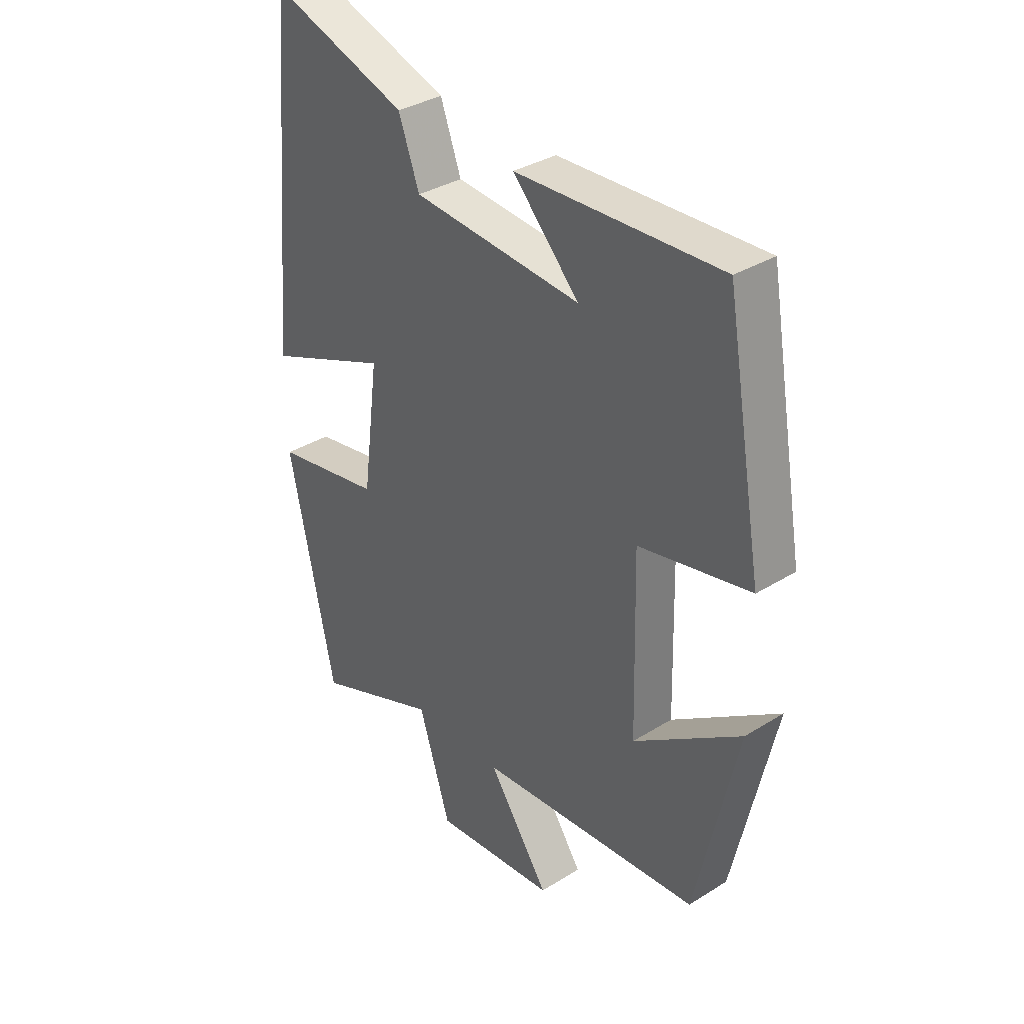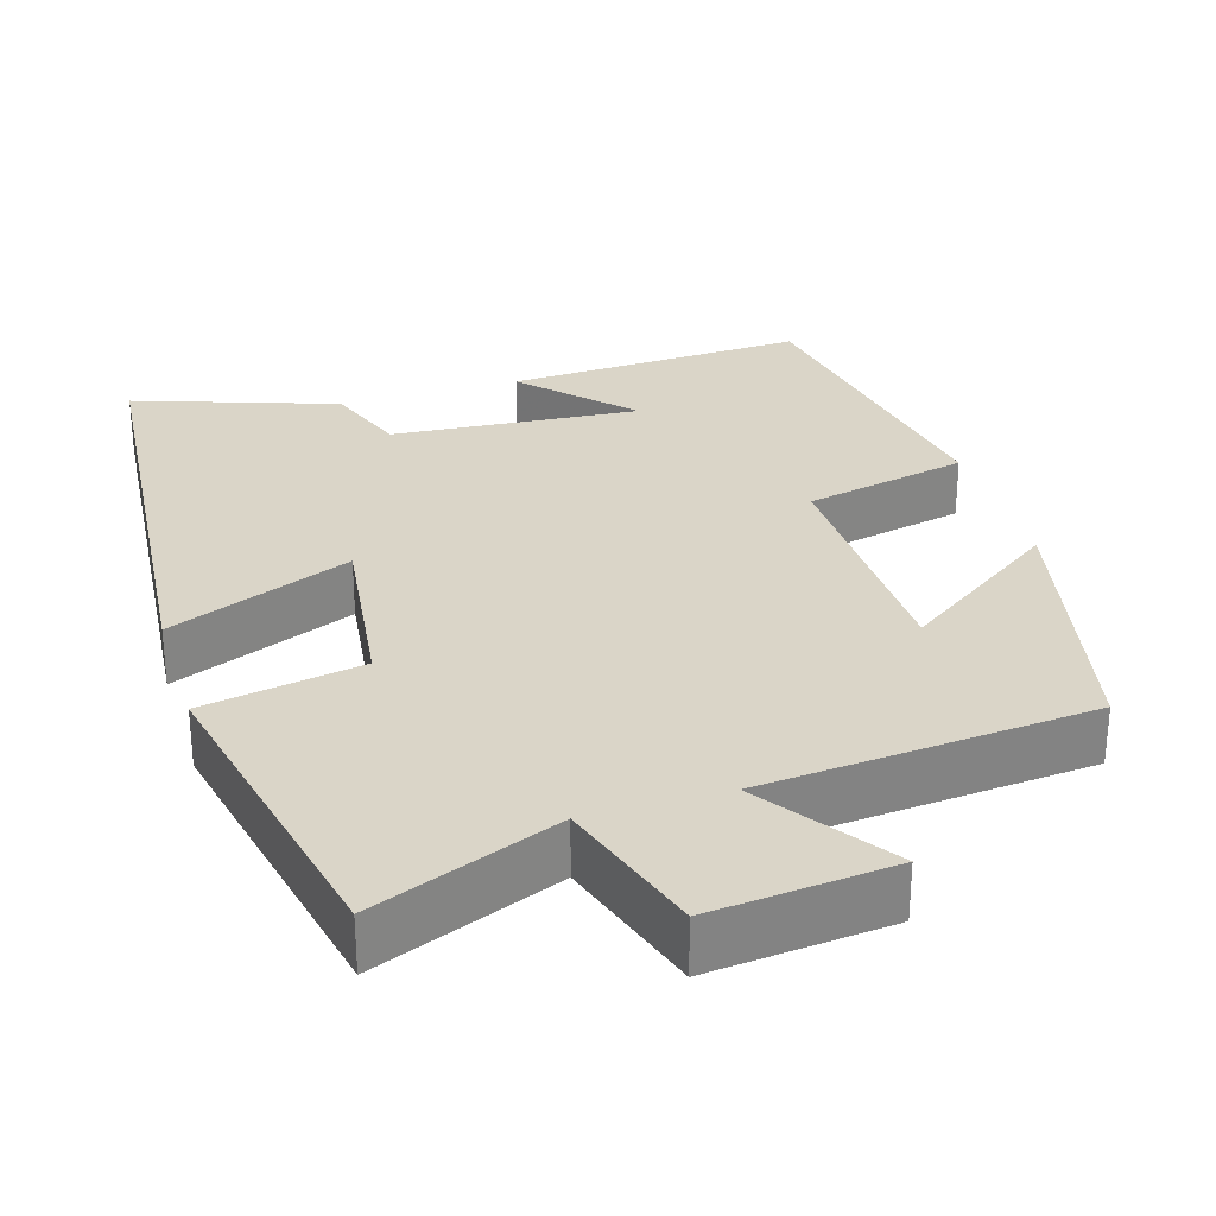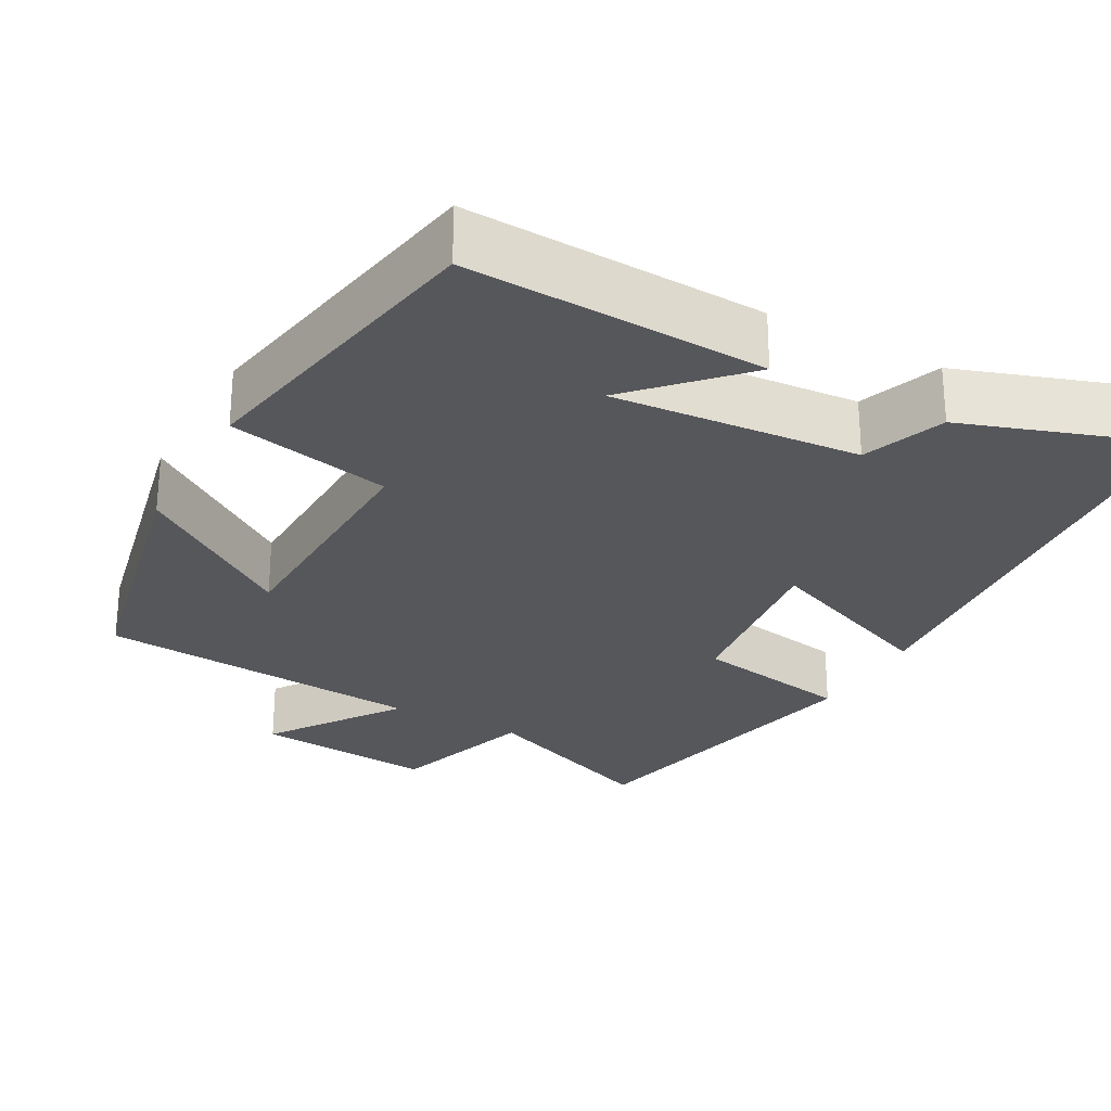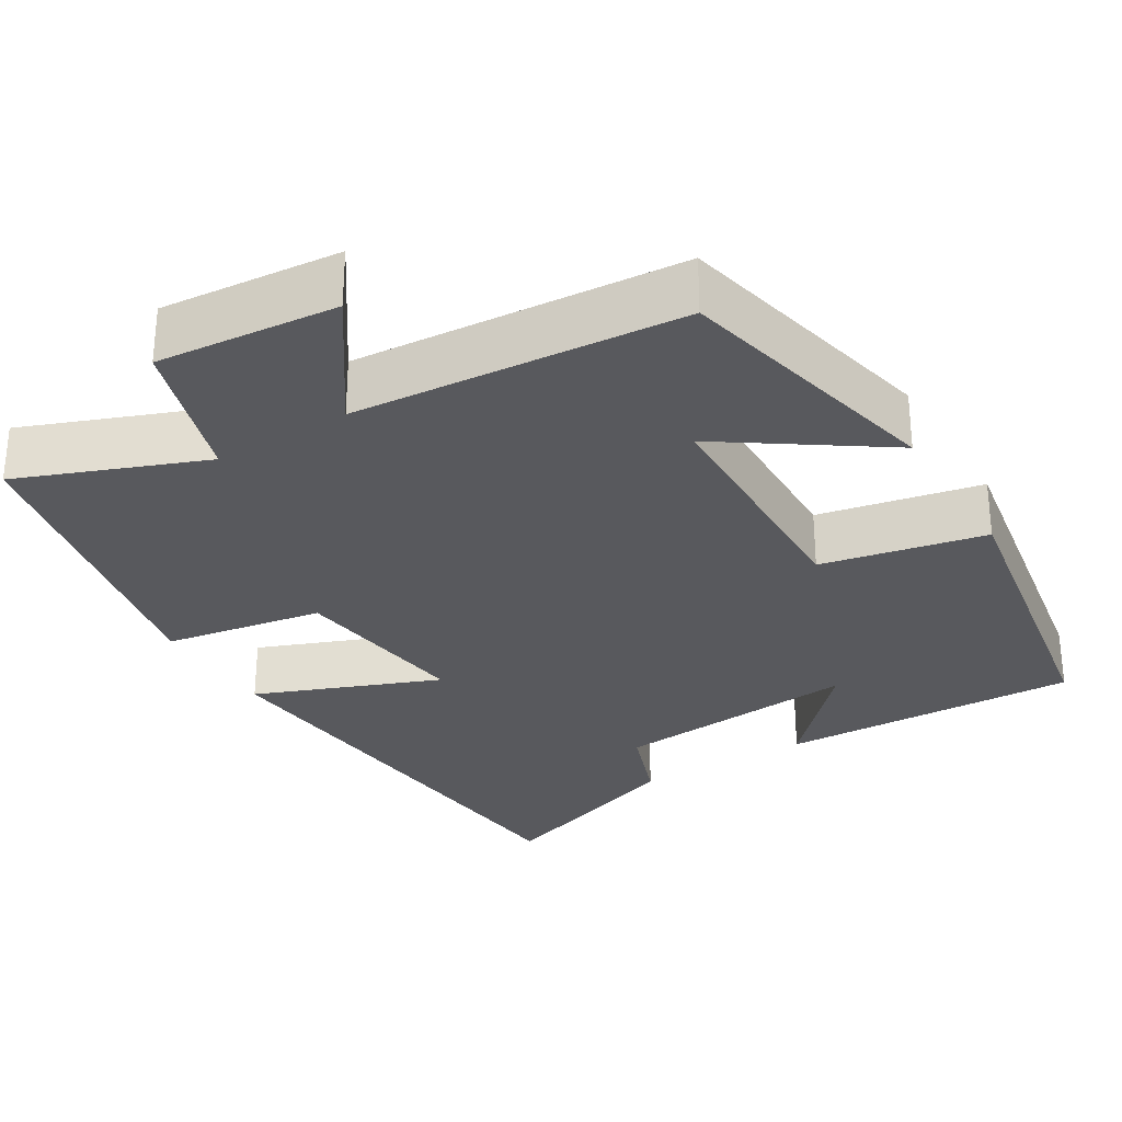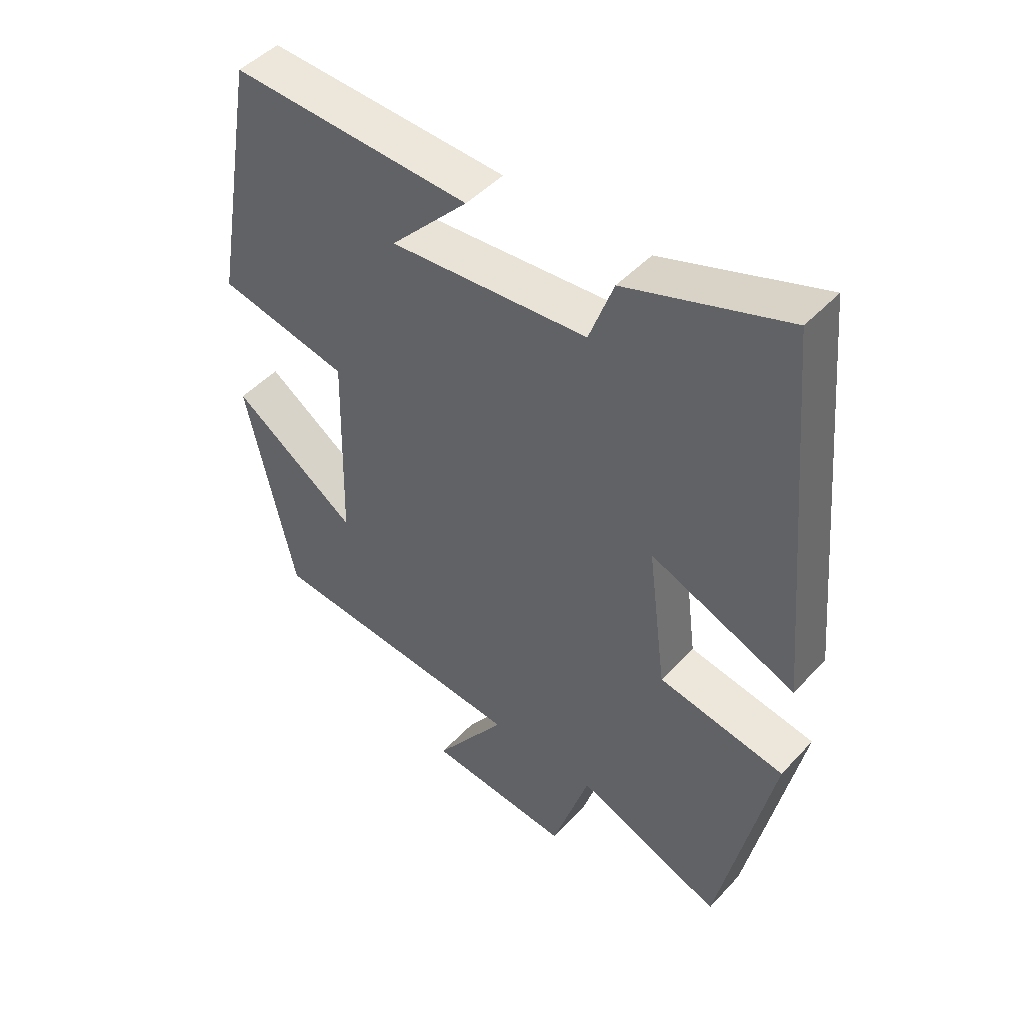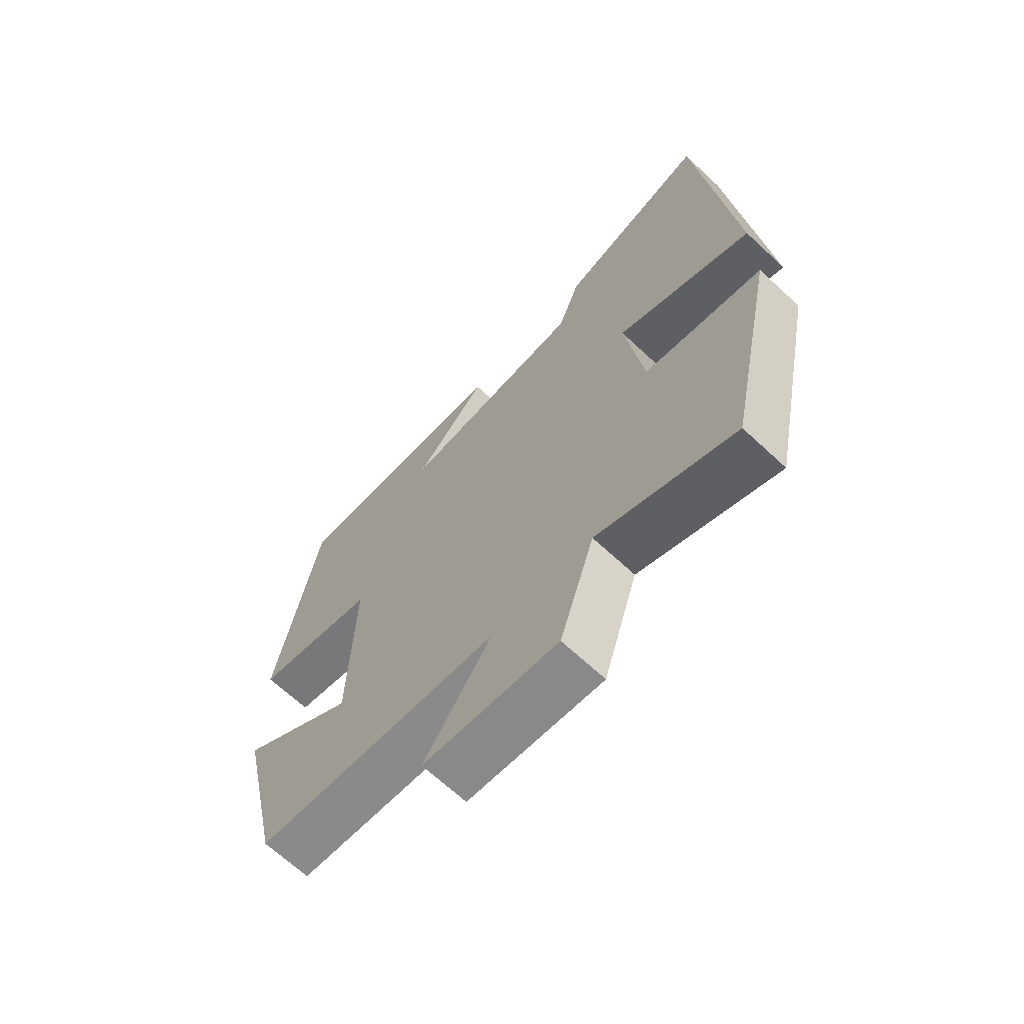
<metadata>
{"format":"obj","ext":"obj","renderer":"f3d","projection":"perspective","resolution":1024,"background":"white","views":[{"elev":34.6,"azim":-129.8,"up":"+Z"},{"elev":29.4,"azim":162.9,"up":"+Y"},{"elev":-27.1,"azim":-28.9,"up":"+Y"},{"elev":-29.9,"azim":-148.5,"up":"+Y"},{"elev":47.2,"azim":40.2,"up":"+Z"},{"elev":-67.5,"azim":47.0,"up":"+Z"}]}
</metadata>
<code>
v -0.422 0.07 -0.465
v -0.5 0.07 -0.113
v -0.298 0.07 -0.253
v -0.29 0.07 0.067
v -0.5 0.07 0.111
v -0.429 0.07 0.516
v -0.044 0.07 0.5
v -0.169 0.07 0.368
v 0.149 0.07 0.394
v 0.188 0.07 0.5
v 0.446 0.07 0.589
v 0.5 0.07 -0.012
v 0.266 0.07 0.082
v 0.296 0.07 -0.15
v 0.5 0.07 -0.186
v 0.414 0.07 -0.594
v 0.177 0.07 -0.5
v 0.117 0.07 -0.689
v -0.115 0.07 -0.667
v 0.001 0.07 -0.5
v -0.422 0 -0.465
v -0.5 0 -0.113
v -0.298 0 -0.253
v -0.29 0 0.067
v -0.5 0 0.111
v -0.429 0 0.516
v -0.044 0 0.5
v -0.169 0 0.368
v 0.149 0 0.394
v 0.188 0 0.5
v 0.446 0 0.589
v 0.5 0 -0.012
v 0.266 0 0.082
v 0.296 0 -0.15
v 0.5 0 -0.186
v 0.414 0 -0.594
v 0.177 0 -0.5
v 0.117 0 -0.689
v -0.115 0 -0.667
v 0.001 0 -0.5
f 17 18 19 20
f 17 20 1
f 14 15 16 17
f 13 14 17 1
f 10 11 12 13
f 9 10 13
f 8 9 13
f 5 6 7 8
f 4 5 8 13
f 3 4 13
f 1 2 3
f 1 3 13
f 40 39 38 37
f 21 40 37
f 37 36 35 34
f 21 37 34 33
f 33 32 31 30
f 33 30 29
f 33 29 28
f 28 27 26 25
f 33 28 25 24
f 33 24 23
f 23 22 21
f 33 23 21
f 1 21 22 2
f 2 22 23 3
f 3 23 24 4
f 4 24 25 5
f 5 25 26 6
f 6 26 27 7
f 7 27 28 8
f 8 28 29 9
f 9 29 30 10
f 10 30 31 11
f 11 31 32 12
f 12 32 33 13
f 13 33 34 14
f 14 34 35 15
f 15 35 36 16
f 16 36 37 17
f 17 37 38 18
f 18 38 39 19
f 19 39 40 20
f 20 40 21 1

</code>
